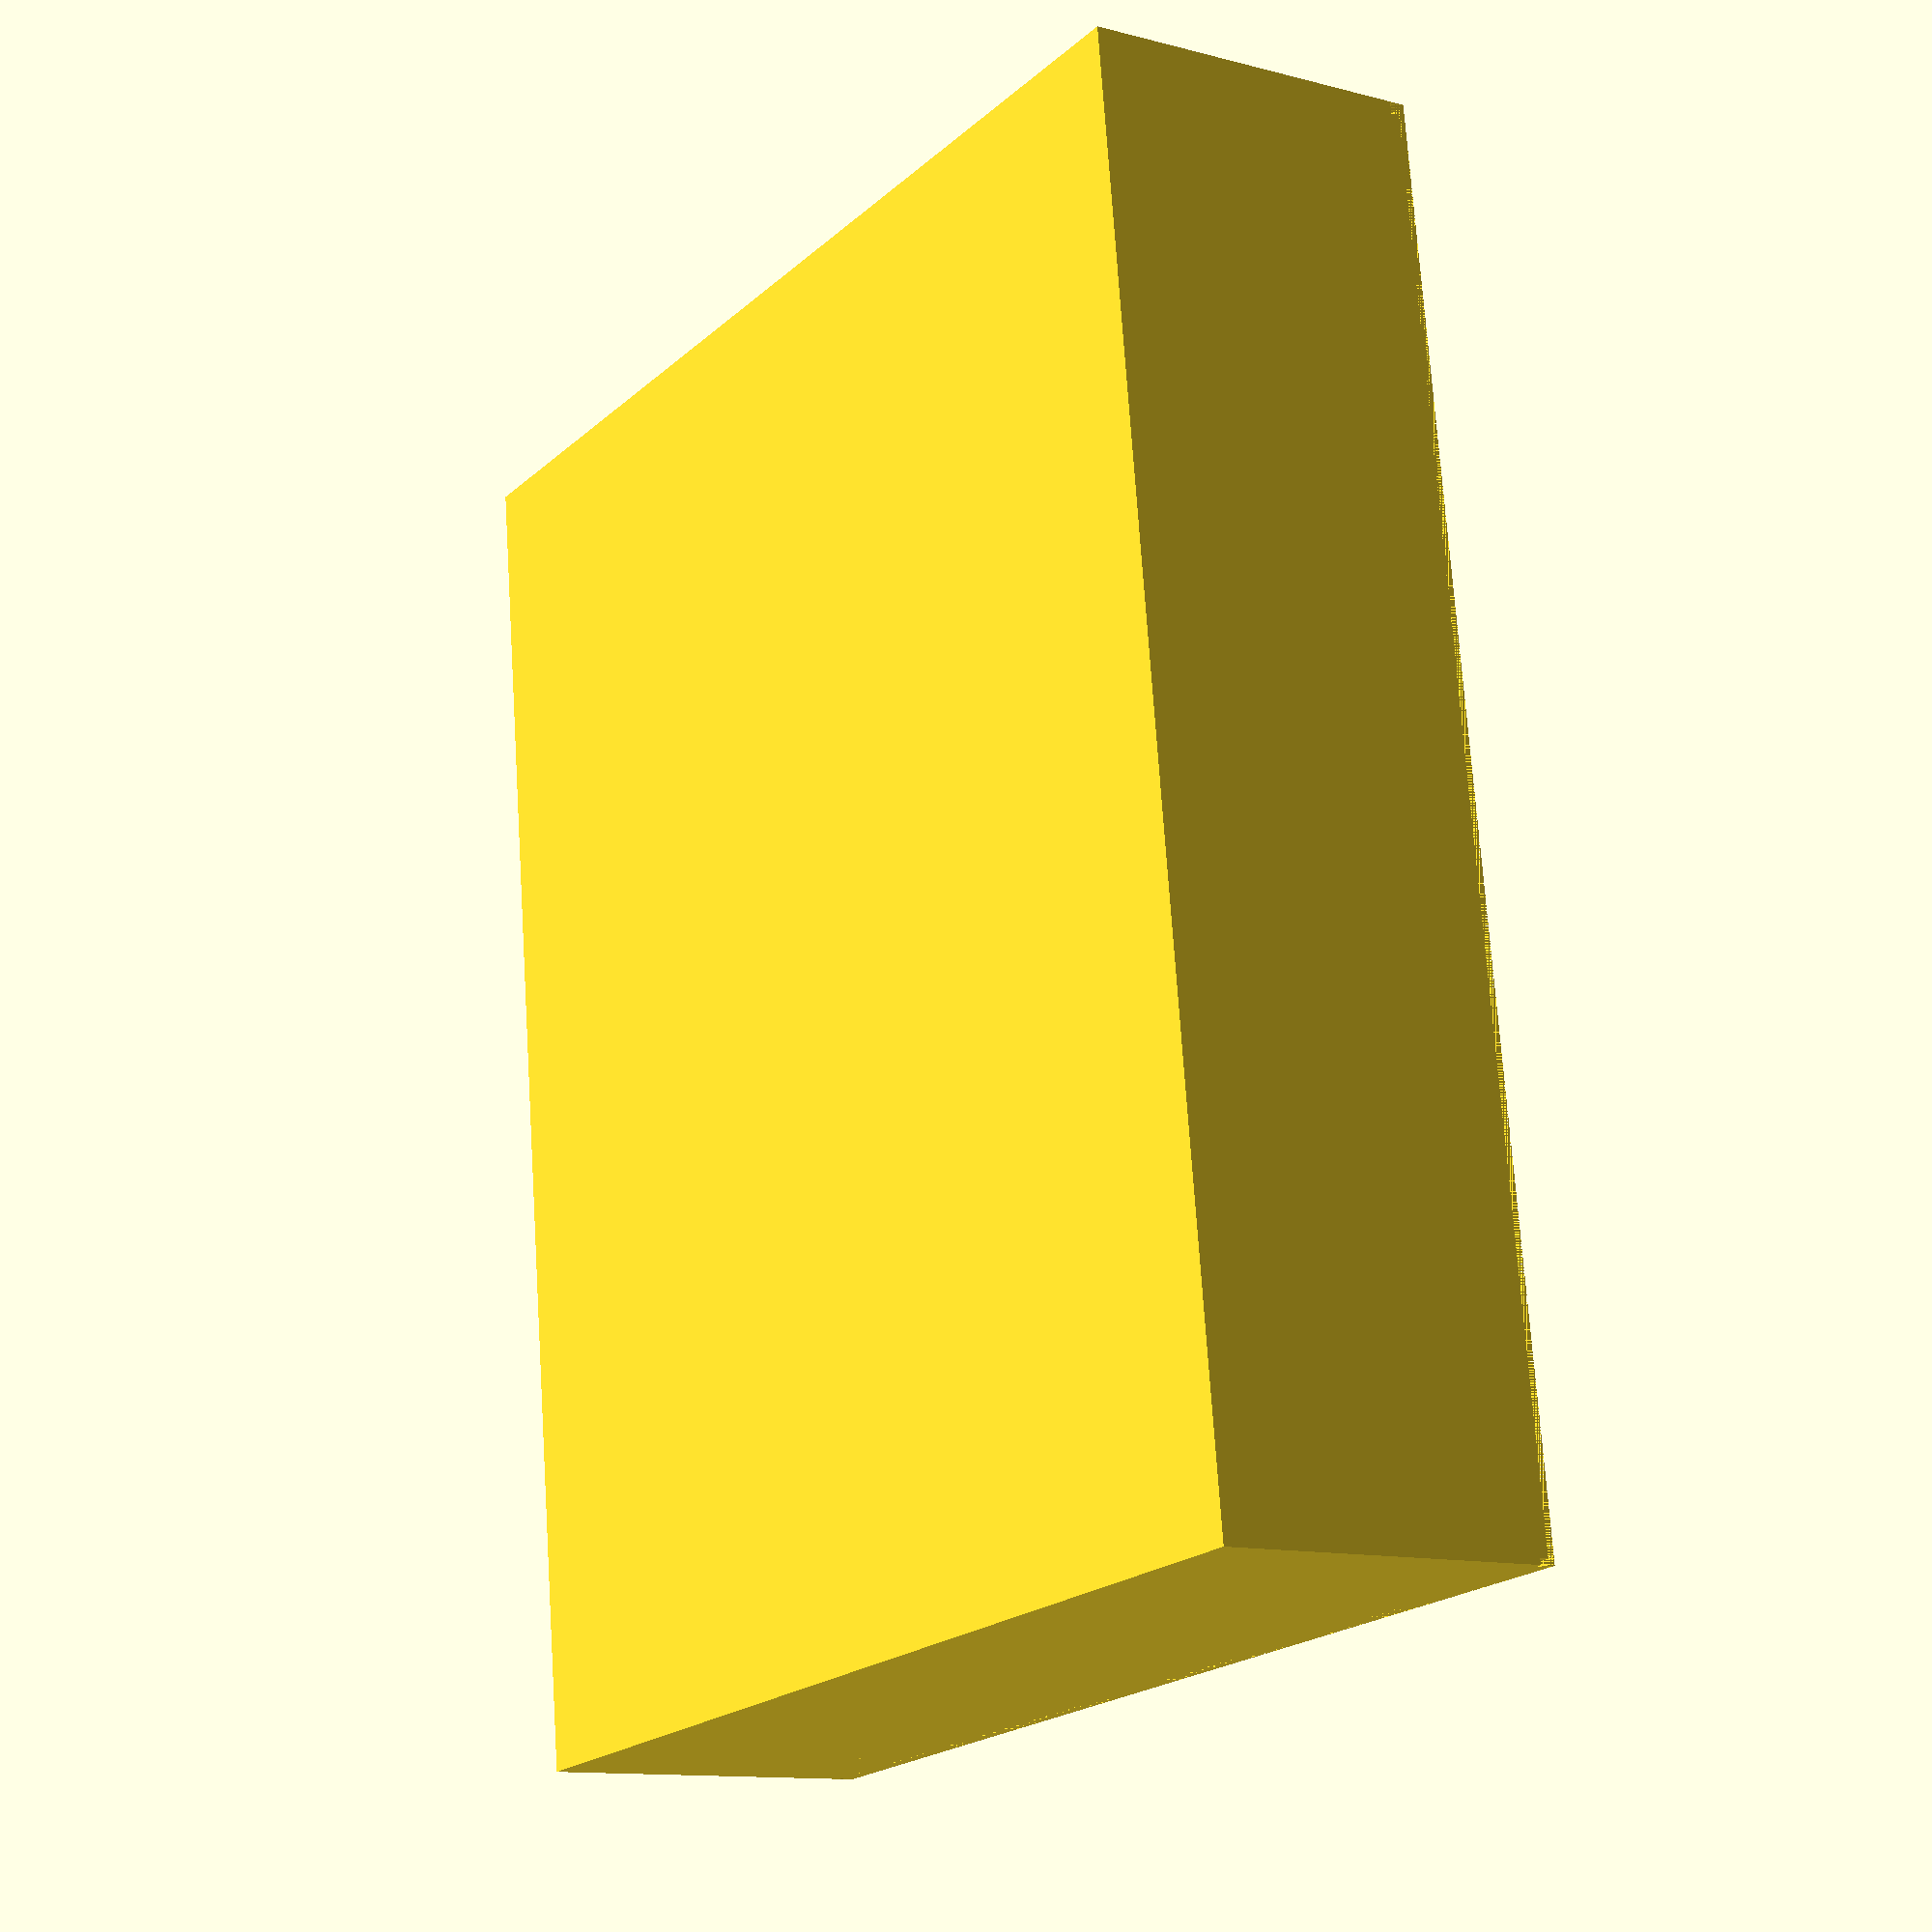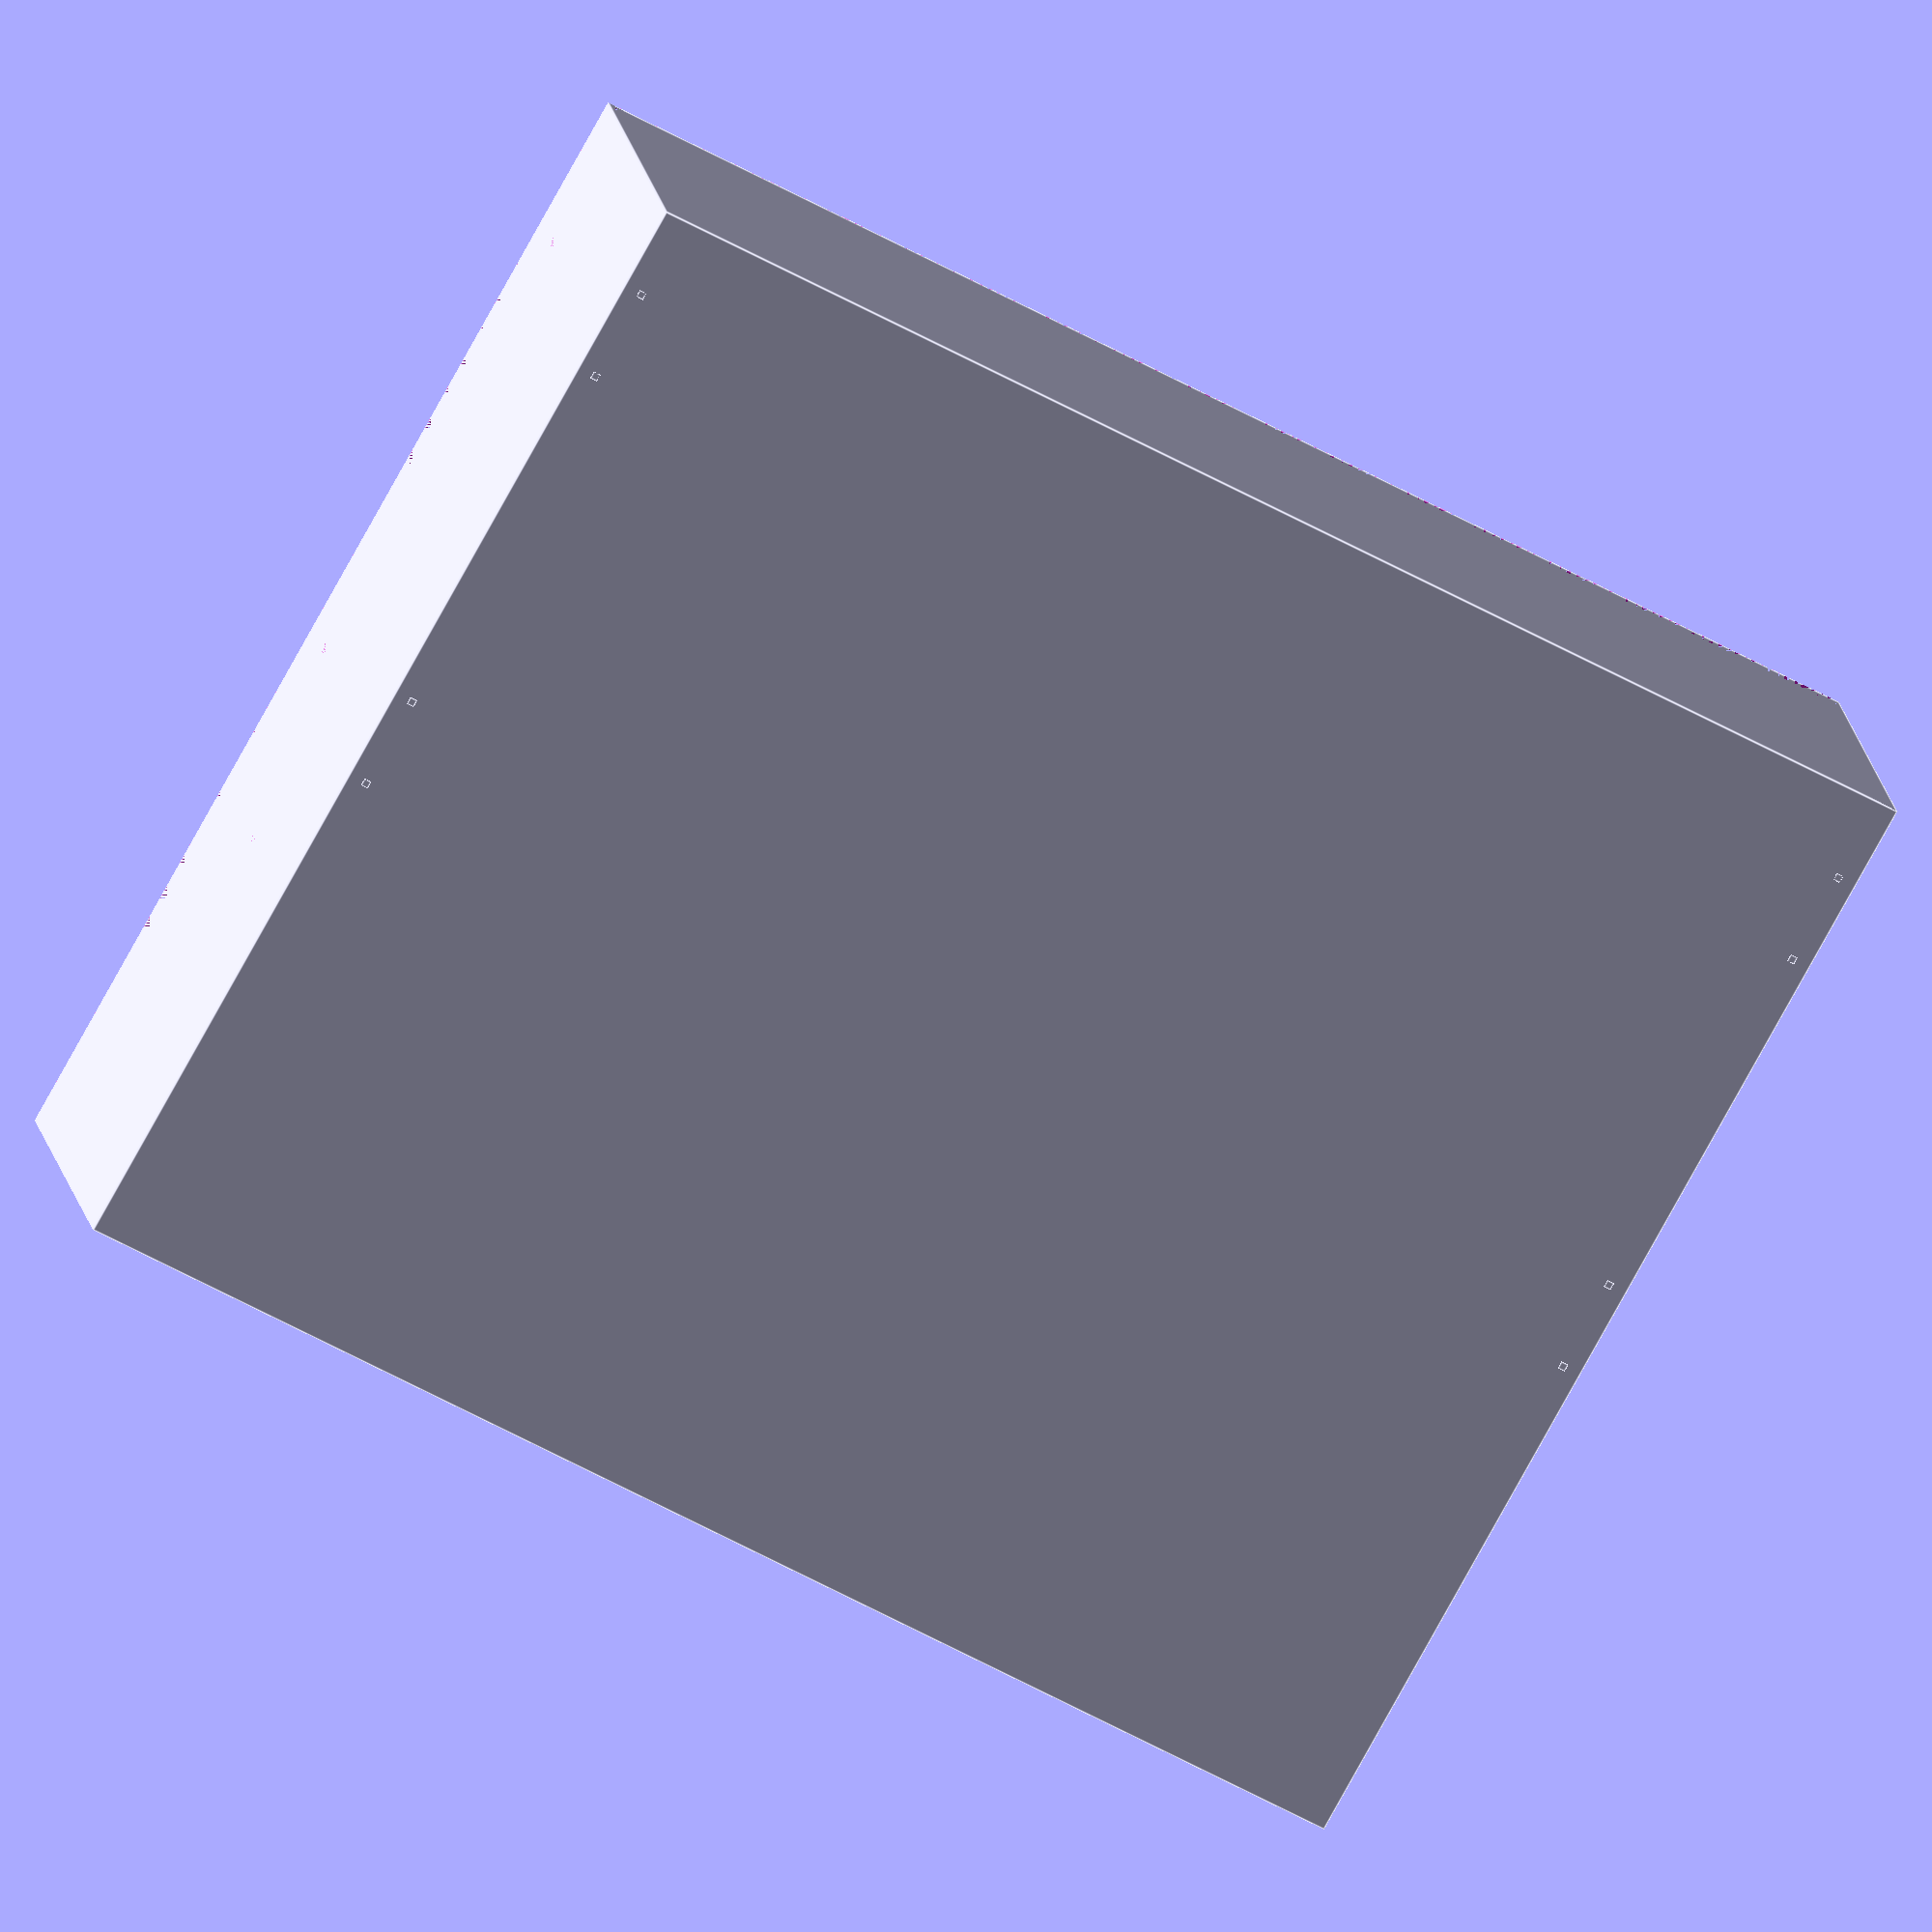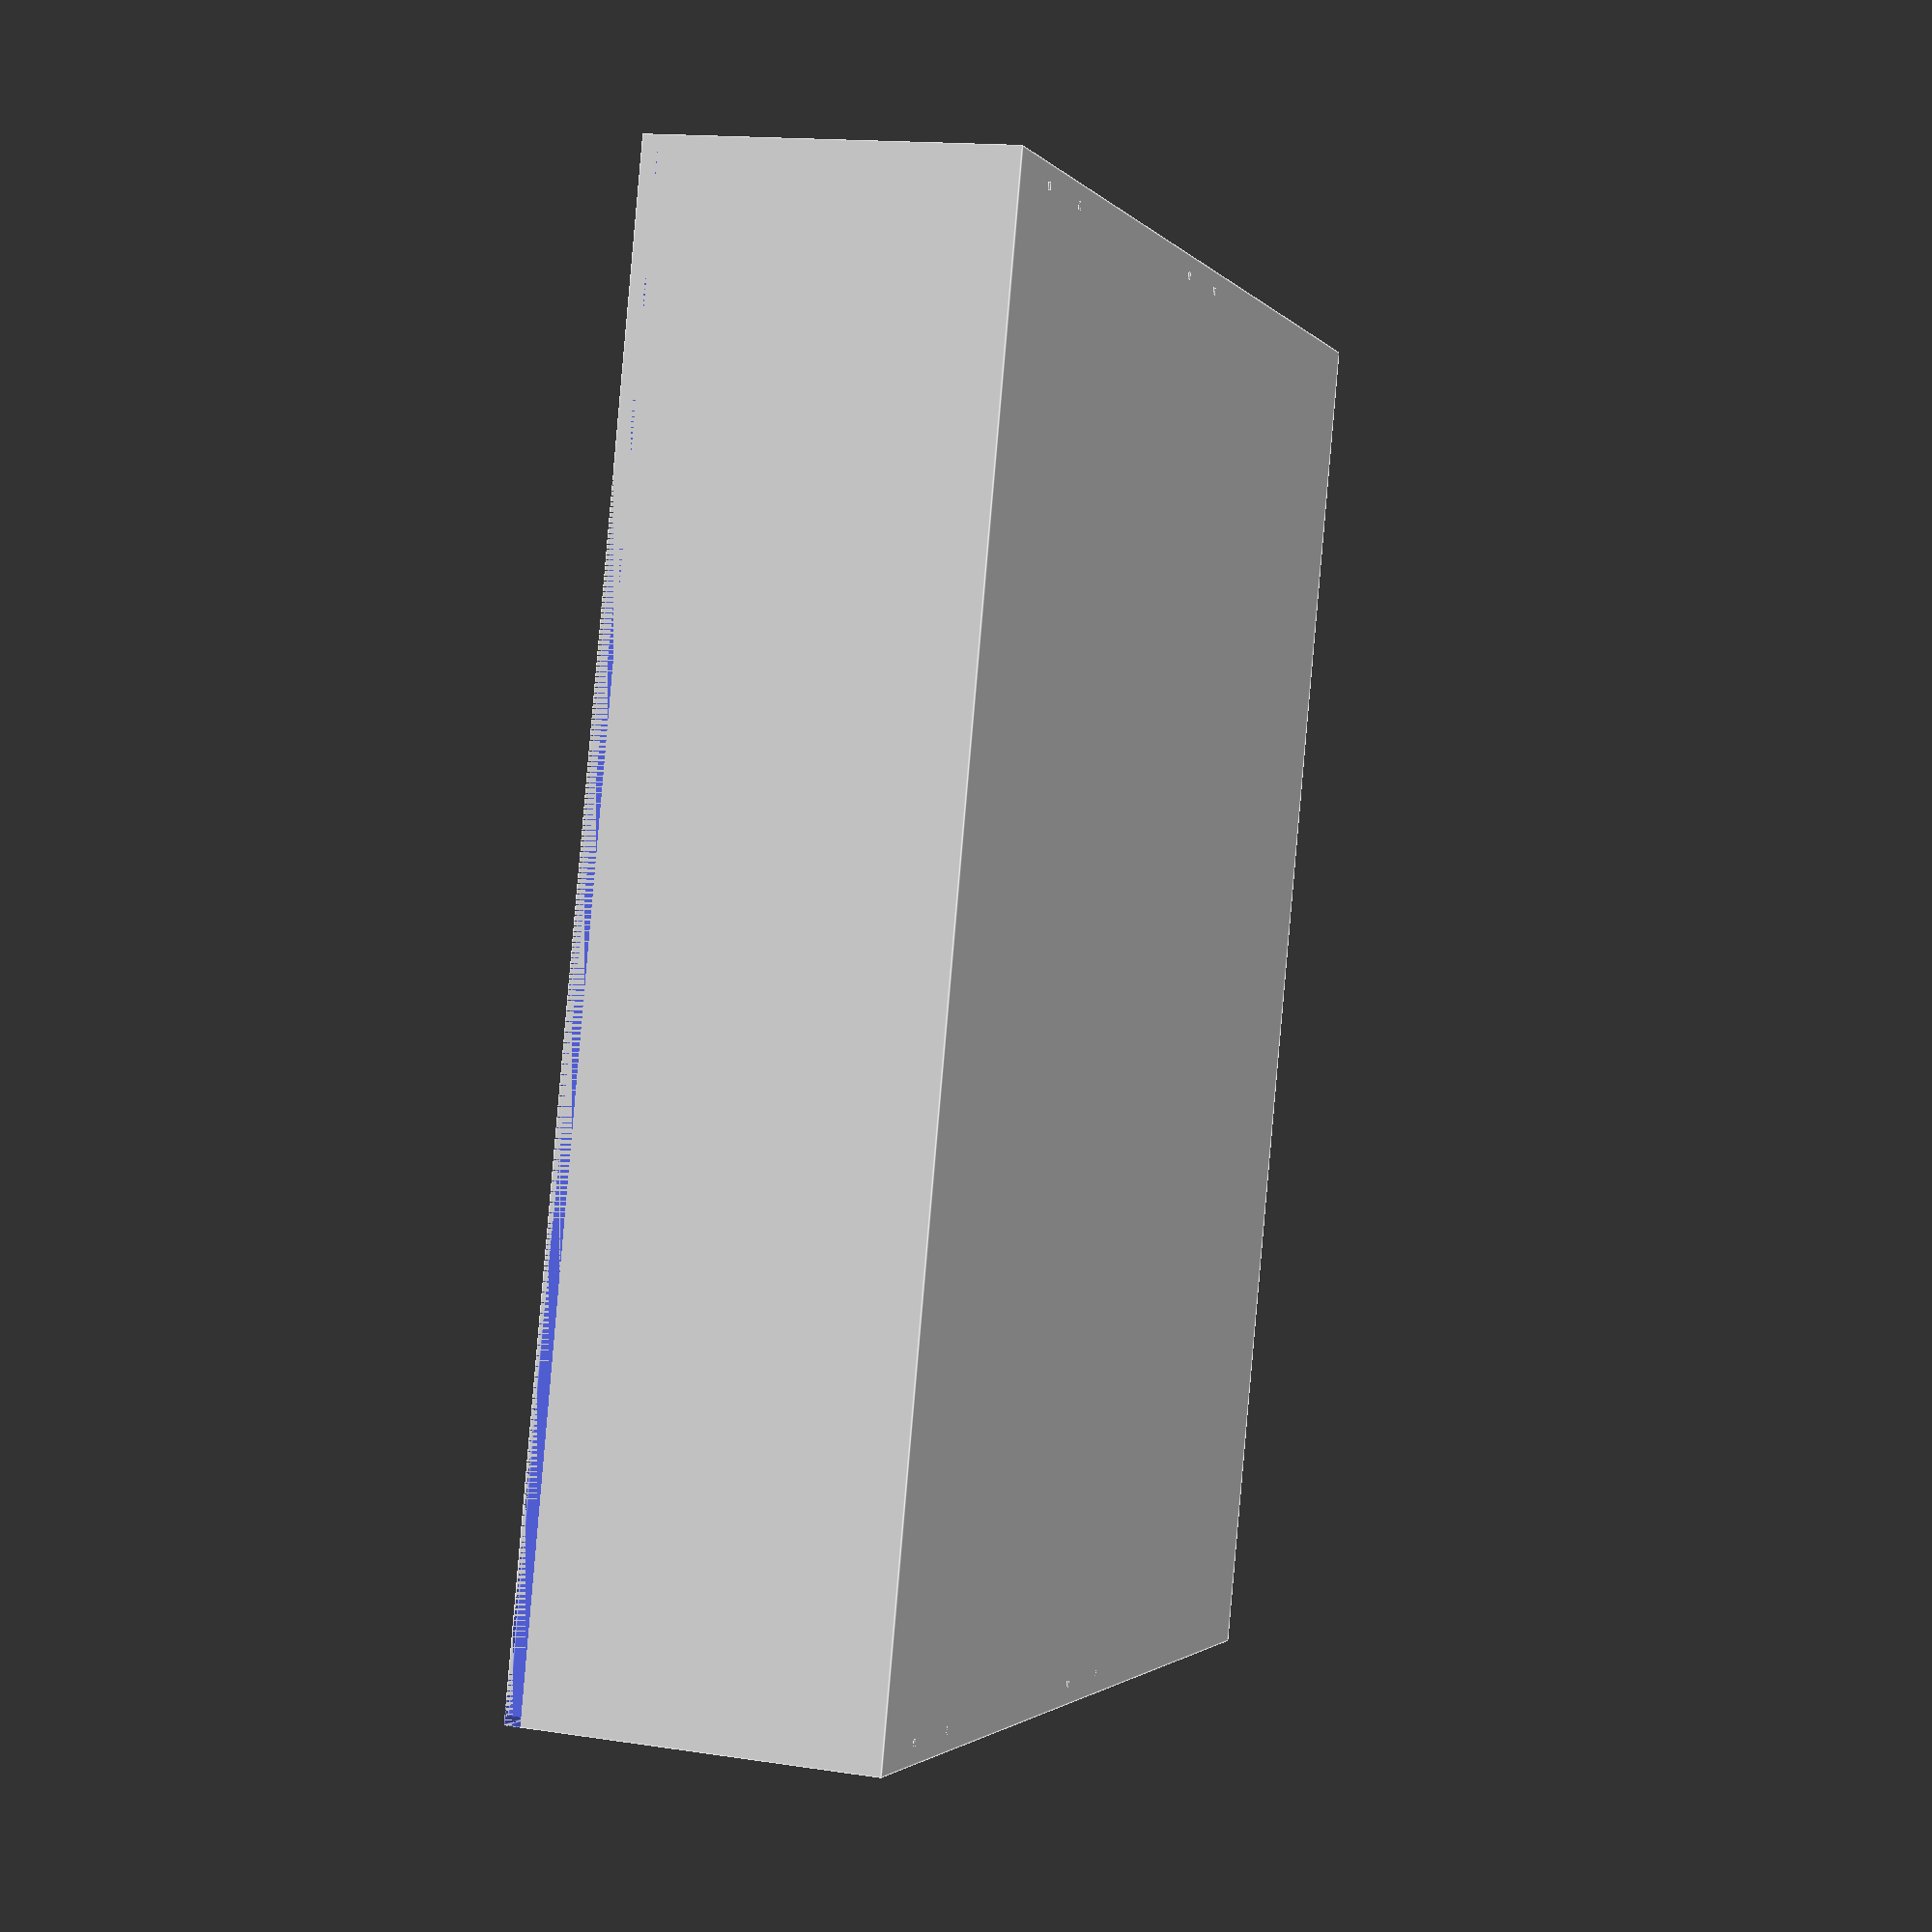
<openscad>
// ===========================================================================
//  Copyright (C) 2021   Walter Pirri
//
//  This library is free software; you can redistribute it and/or
//  modify it under the terms of the GNU Lesser General Public
//  License as published by the Free Software Foundation; either
//  version 2.1 of the License, or (at your option) any later version.
//
//  This library is distributed in the hope that it will be useful,
//  but WITHOUT ANY WARRANTY; without even the implied warranty of
//  MERCHANTABILITY or FITNESS FOR A PARTICULAR PURPOSE.  See the GNU
//  Lesser General Public License for more details.
//
//  You should have received a copy of the GNU Lesser General Public
//  License along with this library; if not, write to the Free Software
//  Foundation, Inc., 59 Temple Place, Suite 330, Boston, MA  02111-1307  USA
// ===========================================================================

// ===========================================================================
// Cuerpo de la caja para central de domotica
// HELP: https://en.wikibooks.org/wiki/OpenSCAD_User_Manual/Primitive_Solids
// ===========================================================================

inicial=[0,0,0];

// Medidas de la caja
ancho=180;
alto=150;
profundidad=45;
pared=2;

// Detalles de la caja
profundidad_calado=2;   // Calado superior en los borede
ancho_ventana=40;       // ventana lateral para acceso a puertos de Raspberry Pi
posicion_ventana=29;

pos_tornillo_y=17;      // Tornillos de sujeccion para las pestañas de la tapa
pos_tornillo_h=36;
separacion_tornillos=60;
espesor_guias=1;        // Guias para las pestañas de la tapa
separacion_guias=11;

ancho_rbpi=58;
alto_rbpi=49;
h_rbpi=3;               // Altura del soporte de Raspberry Pi
x_rbpi=ancho-2.5-pared-ancho_rbpi-40;  // Posicion del soporte superior derecho de Raspberry Pi
y_rbpi=31;

ancho_display=113.11;
alto_display=85.92;
h_display=35;           // Altura del soporte del display
x_display=(ancho/2) - (ancho_display/2);        // Posicion del soporte superios derecho del display
y_display=pared+5;

module guias_tapa(xyz)
{
    // Sobre pared derecha - en primer orificio
    translate(xyz + [pared, pos_tornillo_y - (separacion_guias/2) - espesor_guias,0])
        cube([espesor_guias,espesor_guias,profundidad-pared], false);
    translate(xyz + [pared, pos_tornillo_y + (separacion_guias/2),0])
        cube([espesor_guias,espesor_guias,profundidad-pared], false);
    // Sobre pared derecha - en segundo orificio
    translate(xyz + [pared, pos_tornillo_y + separacion_tornillos - (separacion_guias/2) - espesor_guias,0])
        cube([espesor_guias,espesor_guias,profundidad-pared], false);
    translate(xyz + [pared, pos_tornillo_y + separacion_tornillos + (separacion_guias/2),0])
        cube([espesor_guias,espesor_guias,profundidad-pared], false);
    
    // Sobre pared izquierda - en primer orificio
    translate(xyz + [ancho - pared - espesor_guias, pos_tornillo_y - (separacion_guias/2) - espesor_guias,0])
        cube([espesor_guias,espesor_guias,profundidad-pared], false);
    translate(xyz + [ancho - pared - espesor_guias, pos_tornillo_y + (separacion_guias/2),0])
        cube([espesor_guias,espesor_guias,profundidad-pared], false);
    // Sobre pared izquierda - en segundo orificio
    translate(xyz + [ancho - pared - espesor_guias, pos_tornillo_y + separacion_tornillos - (separacion_guias/2) - espesor_guias,0])
        cube([espesor_guias,espesor_guias,profundidad-pared], false);
    translate(xyz + [ancho - pared - espesor_guias, pos_tornillo_y + separacion_tornillos + (separacion_guias/2),0])
        cube([espesor_guias,espesor_guias,profundidad-pared], false);
    
}

module cajon(xyz, x, y, z, p)
{
    difference()
    {
        translate(xyz) cube([x,y,z], false);
        translate(xyz + [pared,pared,pared]) cube([x-(2*pared),y-(2*pared),z], false);
    }
}

module soporte_placa(xyz, h)
{
    translate(xyz) cylinder(h, r = 2.5, $fn = 100);
    translate(xyz+[0,0,h]) cylinder(3, r = 1, $fn = 100);
}

module apoyo_placa(xyz, h)
{
    translate(xyz - [0,2,0])
        cube([ancho_display-10, 4, h], false);
    translate(xyz + [0,0,h])
        cube([ancho_display-10, 2, 1.5], false);
}

module soportes_rbpi(xyz)
{
    soporte_placa(xyz, h_rbpi);    
    soporte_placa(xyz + [ancho_rbpi,0,0], h_rbpi);    
    soporte_placa(xyz + [0,alto_rbpi,0], h_rbpi);    
    soporte_placa(xyz + [ancho_rbpi,alto_rbpi,0], h_rbpi);    
}

module soportes_dysplay(xyz)
{
    soporte_placa(xyz, h_display);    
    soporte_placa(xyz + [ancho_display,0,0], h_display);    
    soporte_placa(xyz + [0,alto_display,0], h_display);    
    soporte_placa(xyz + [ancho_display,alto_display,0], h_display);    
    
}

module caja(xyz)
{
    cajon(xyz, ancho, alto, profundidad, pared);
    soportes_rbpi(xyz + [x_rbpi,y_rbpi,pared]);
    soportes_dysplay(xyz + [x_display,y_display,pared]);
    apoyo_placa([x_display+5, y_rbpi+alto_rbpi+31, pared], pared + h_rbpi + 12.5);
}

module calado_borde(xyz, b, h)
{
    translate(xyz) cube([b, (pared/2), profundidad_calado], false);
    translate(xyz+[0,h-1,0]) cube([b, (pared/2), profundidad_calado], false);
    translate(xyz) cube([(pared/2), h, profundidad_calado], false);
    translate(xyz+[b-1,0,0]) cube([(pared/2), h, profundidad_calado], false);
    
}

module ventana_lateral(xyz)
{
    // Ventana a 29mm de borde superior y 5 mm de la base, 
    // (3mm sobre el piso de la caja)
    translate(xyz+[ancho-pared,posicion_ventana,5])
        cube([pared, ancho_ventana, profundidad - pared - 3], false);
    
}

module perf_tornillo_tapa(xyz)
{
    translate(xyz)
        rotate(a=[0,90,0])
        cylinder(ancho, r = 1, $fn = 100);

    translate(xyz + [0,separacion_tornillos,0])
        rotate(a=[0,90,0])
        cylinder(ancho, r = 1, $fn = 100);
}

module entrada_12v(xyz)
{
    translate(xyz)
        rotate(a=[0,90,0])
        cylinder(pared, r = 1, $fn = 100);
}

module entrada_cables(xyz, ancho_ec, alto_ec)
{
    translate(xyz+[0,0,0.5])
        cube([ancho_ec, alto_ec, pared], false);
}

//
// Construcción
//

difference()
{
    caja(inicial);
    // -- menos -->
    calado_borde(inicial + [0,0,profundidad-2], ancho, alto);
    ventana_lateral(inicial);
    perf_tornillo_tapa(inicial + [0,pos_tornillo_y,pos_tornillo_h]);
    entrada_cables([pared+5, alto-pared-5-25,0], 35, 25);
    entrada_12v(inicial + [0,alto-50,profundidad/2]);
}

guias_tapa(inicial);







</openscad>
<views>
elev=11.8 azim=277.0 roll=237.3 proj=p view=wireframe
elev=161.9 azim=330.8 roll=9.4 proj=o view=edges
elev=345.3 azim=254.2 roll=108.5 proj=p view=edges
</views>
